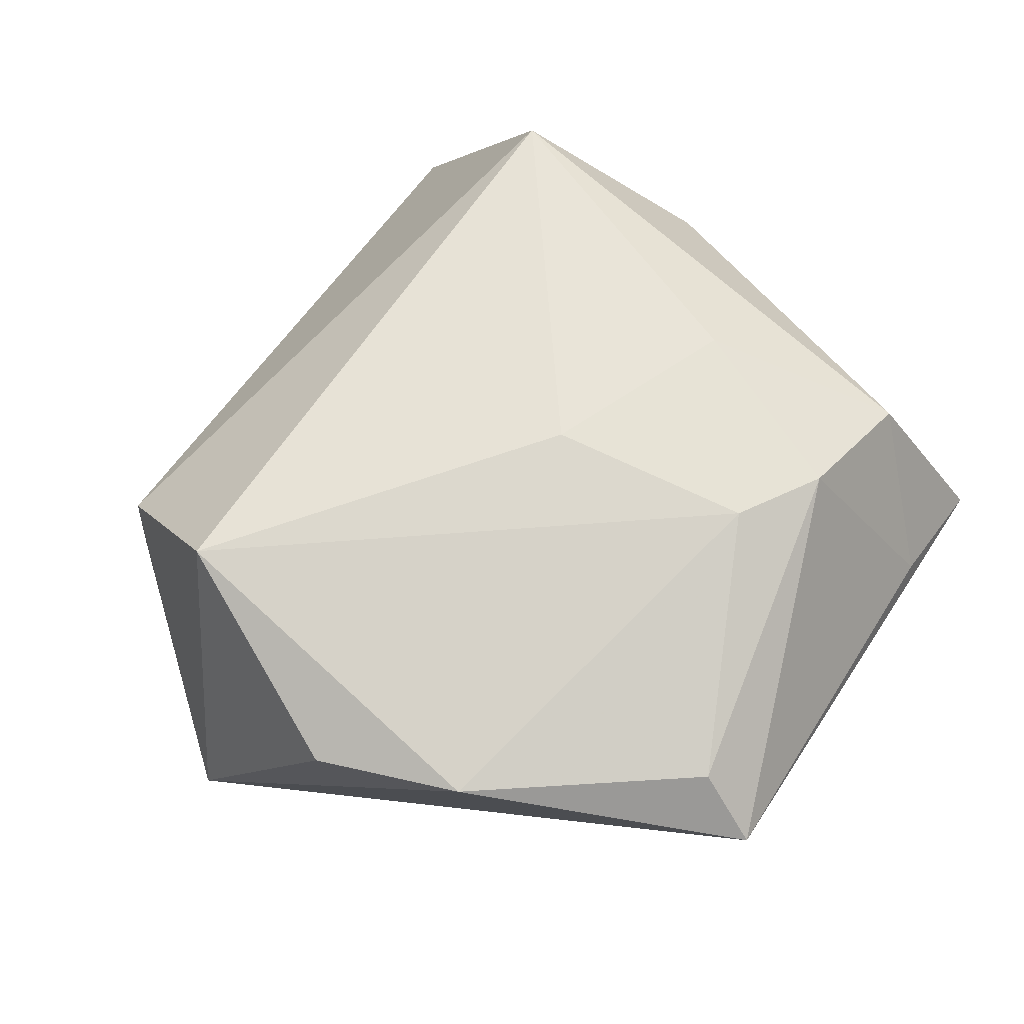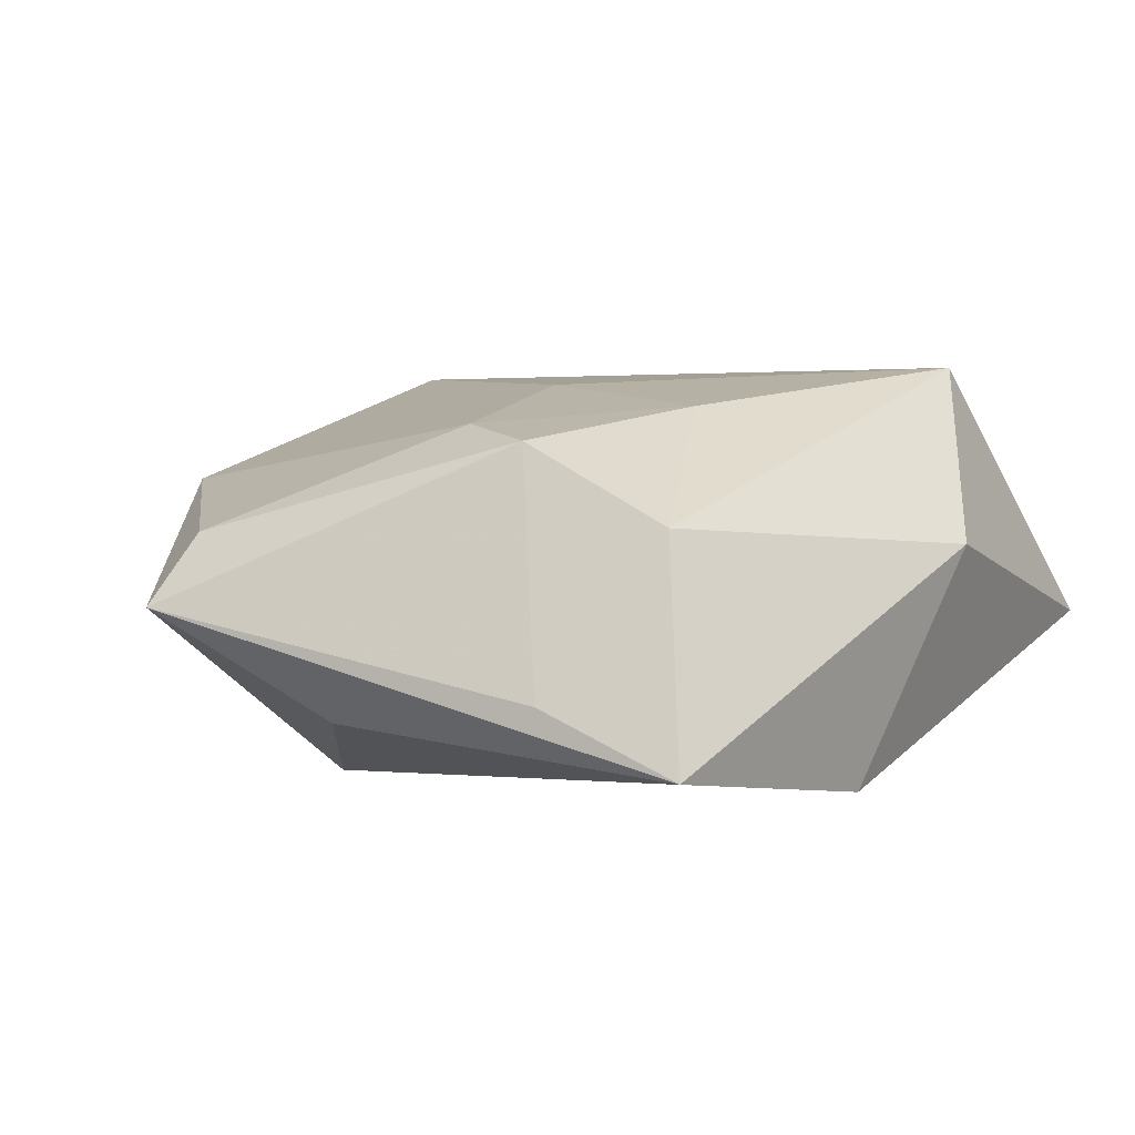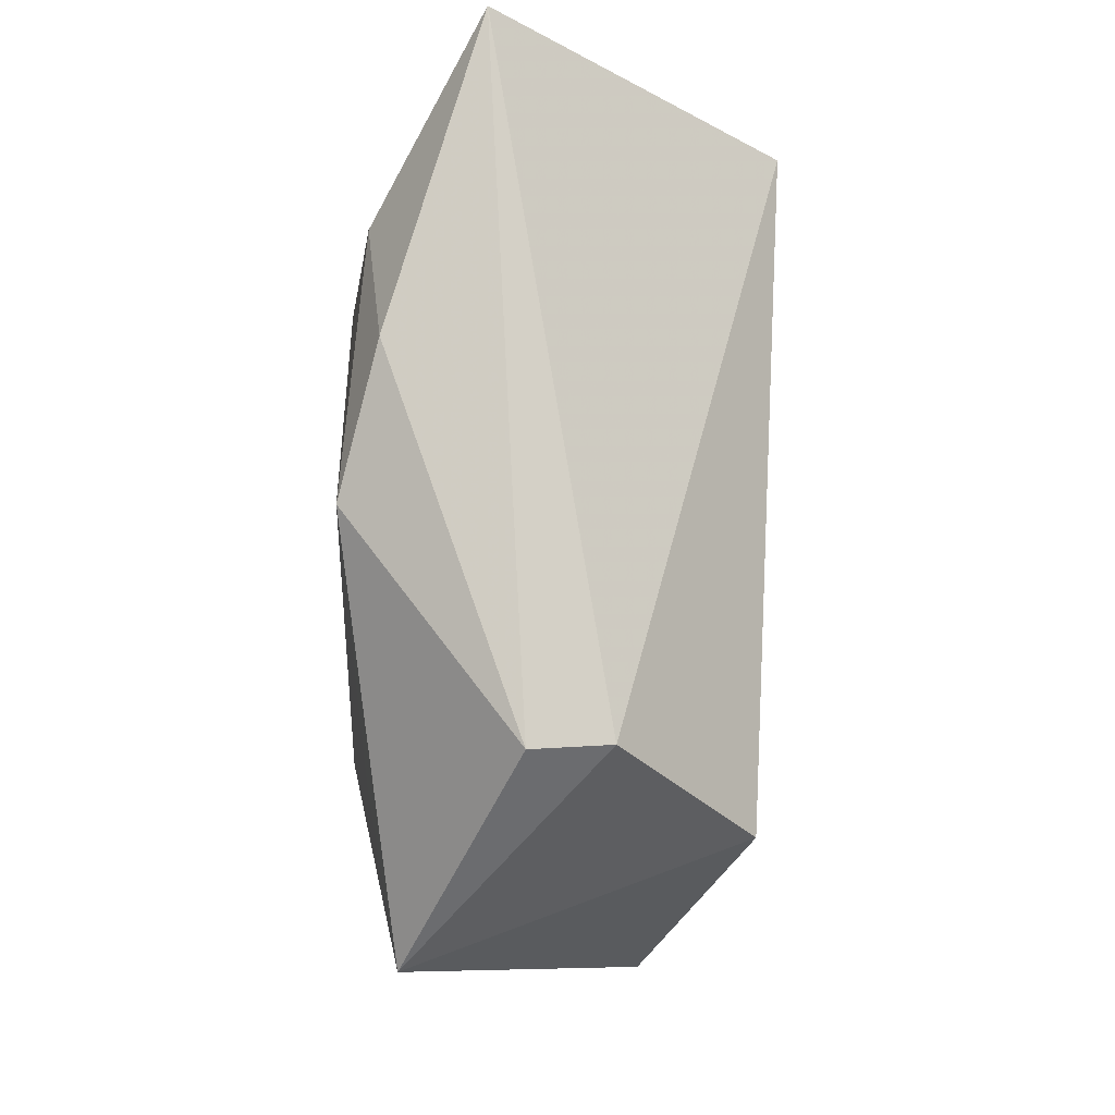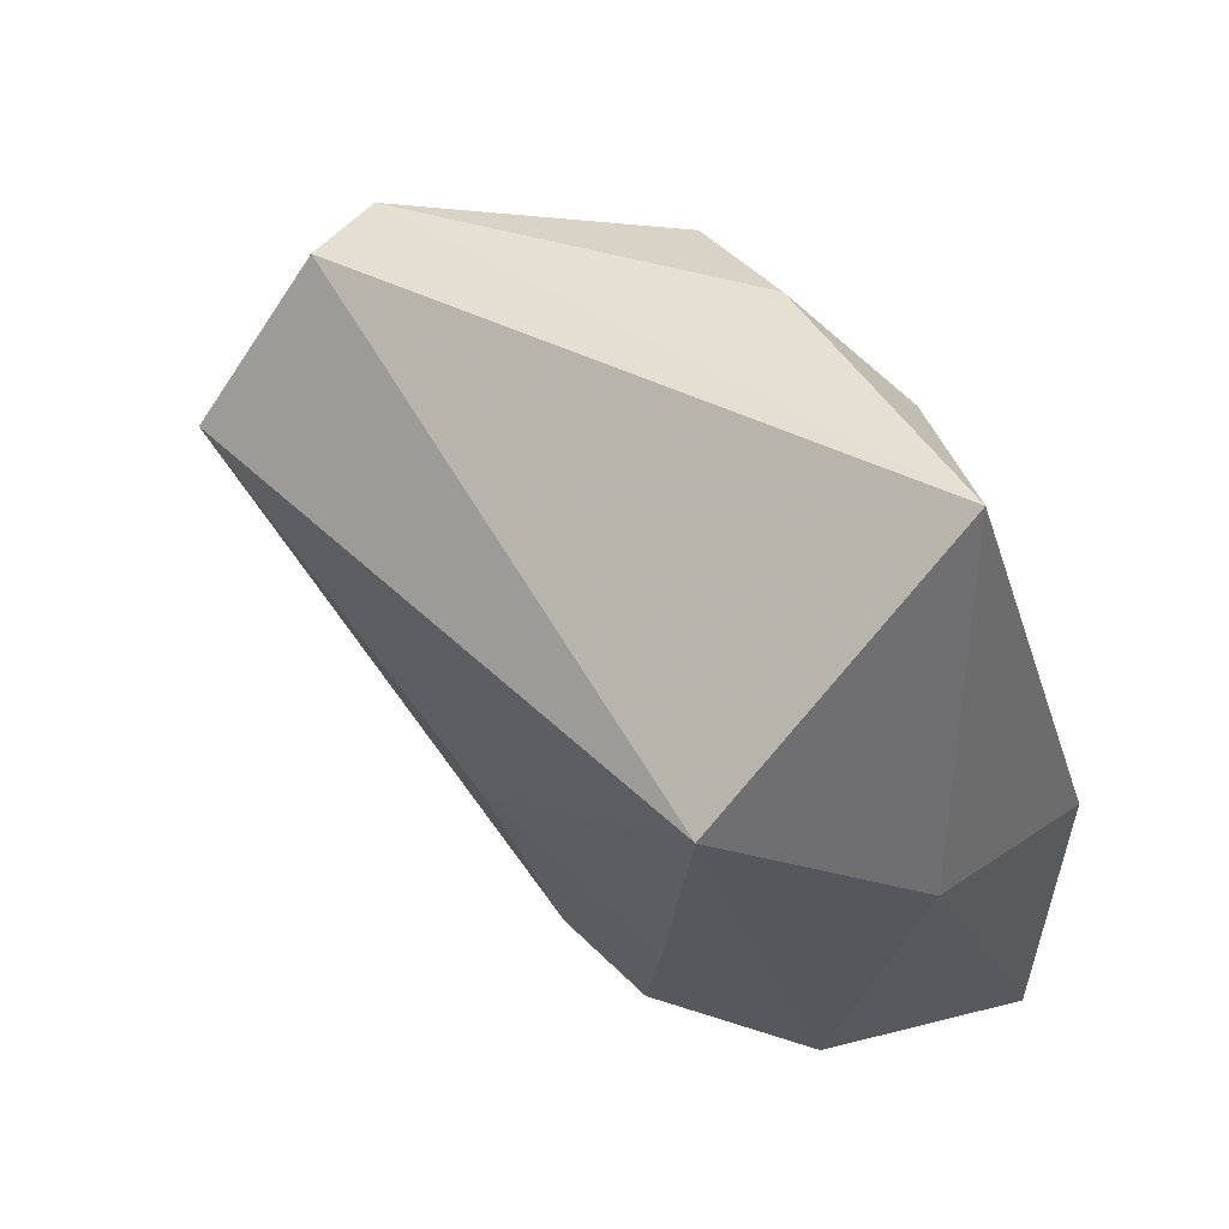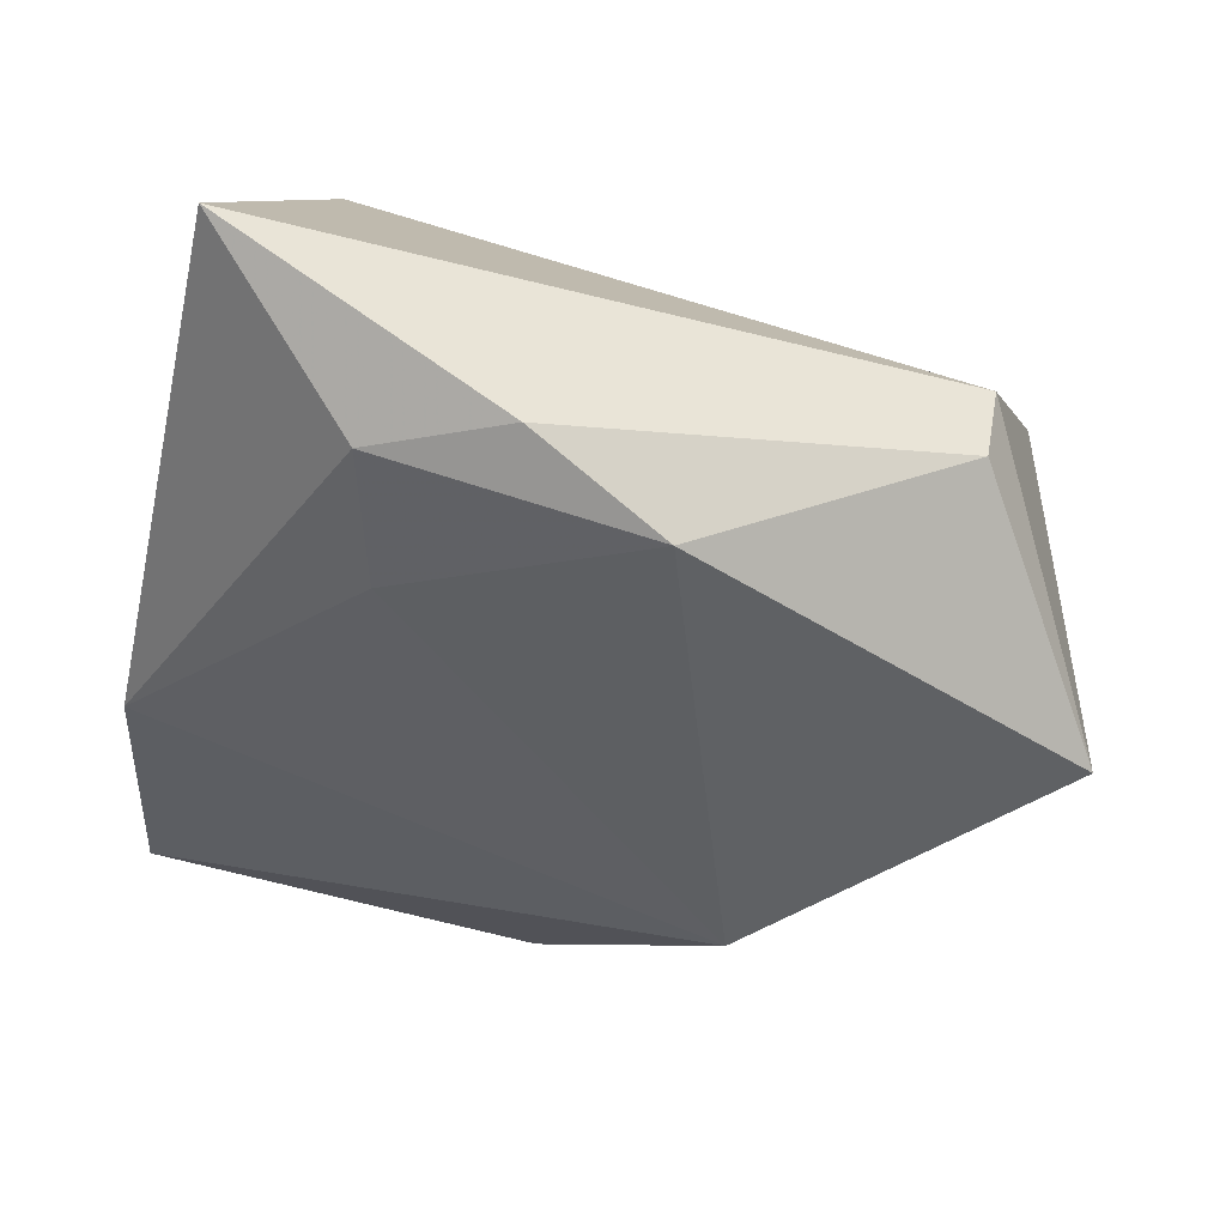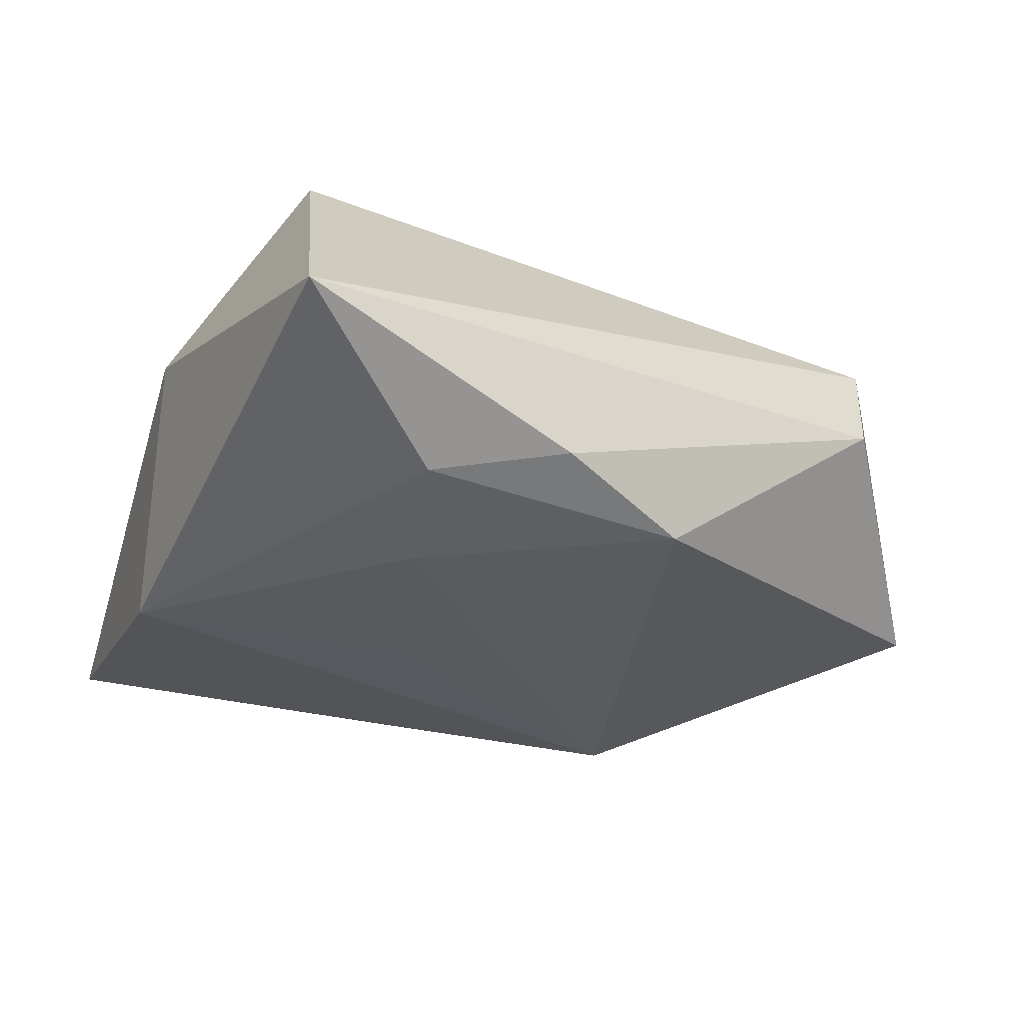
<metadata>
{"format":"obj","ext":"obj","renderer":"f3d","projection":"perspective","resolution":1024,"background":"white","views":[{"elev":60.3,"azim":-45.3,"up":"+Z"},{"elev":7.5,"azim":43.3,"up":"+Z"},{"elev":64.3,"azim":-89.9,"up":"+Y"},{"elev":59.3,"azim":44.9,"up":"+Y"},{"elev":46.7,"azim":-167.4,"up":"+Y"},{"elev":-31.4,"azim":165.1,"up":"+Z"}]}
</metadata>
<code>
v -0.04257 -0.0104 0.008793
v 0.0387 0.01059 0.006007
v 0.0002998 0.03617 -0.01456
v 0.04086 -0.03405 -0.01013
v -0.0006908 -0.005561 0.02046
v -0.03519 0.02784 -0.001608
v -0.01441 -0.04711 0.0006603
v 0.02069 -0.008655 0.01942
v 0.01385 0.0321 -0.01623
v -0.03757 0.01249 0.01882
v -0.03484 -0.02396 0.009923
v -0.02949 0.003477 -0.01676
v 0.03246 -0.02595 0.01013
v -0.04772 0.004845 -0.01335
v 0.009471 -0.001594 -0.01838
v 0.01248 0.01876 -0.01856
v 0.02675 -0.03693 -0.004966
v -0.01844 -0.01907 -0.01995
v -0.01431 -0.04072 0.007318
v -0.03483 0.02805 0.006058
v 0.02617 0.02526 0.02198
v 0.03776 -0.00496 -0.01599
v 0.01664 -0.02801 0.01702
v -0.01266 0.02912 -0.01839
v 0.001932 -0.03833 -0.009534
v 0.02873 0.04559 -0.005252
v 0.006761 -0.02499 0.01791
f 5 21 10
f 10 21 20
f 21 13 2
f 23 13 8
f 8 13 21
f 21 5 8
f 23 7 17
f 17 13 23
f 19 7 23
f 19 11 7
f 26 20 21
f 26 9 3
f 21 2 26
f 22 9 26
f 26 2 22
f 16 9 22
f 22 15 16
f 7 11 14
f 10 20 14
f 27 19 23
f 11 19 27
f 23 8 27
f 27 8 5
f 27 5 10
f 10 11 27
f 1 11 10
f 10 14 1
f 1 14 11
f 6 14 20
f 6 26 3
f 20 26 6
f 13 17 4
f 4 2 13
f 22 2 4
f 4 17 7
f 7 25 4
f 18 16 15
f 18 4 25
f 7 14 18
f 18 25 7
f 18 15 22
f 22 4 18
f 24 6 3
f 14 6 24
f 3 9 24
f 9 16 24
f 16 18 24
f 12 18 14
f 14 24 12
f 12 24 18

</code>
